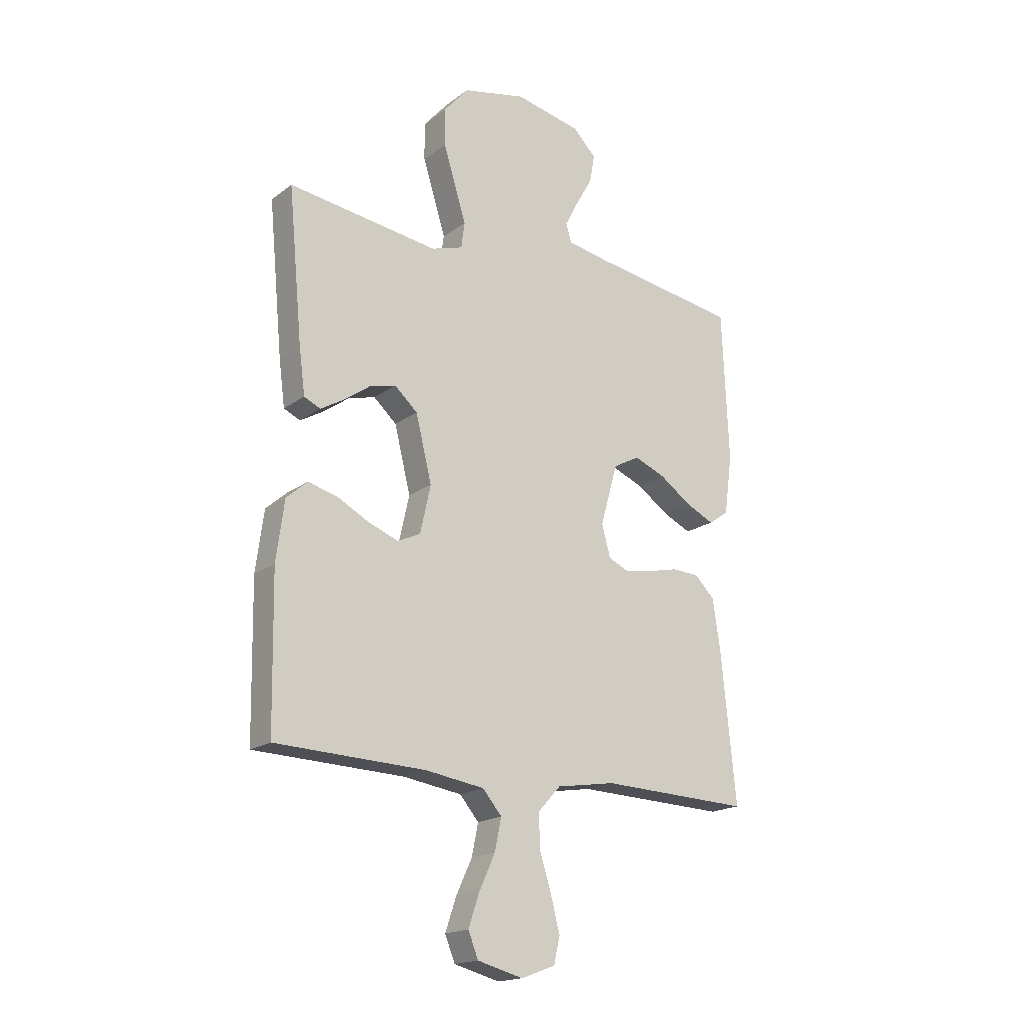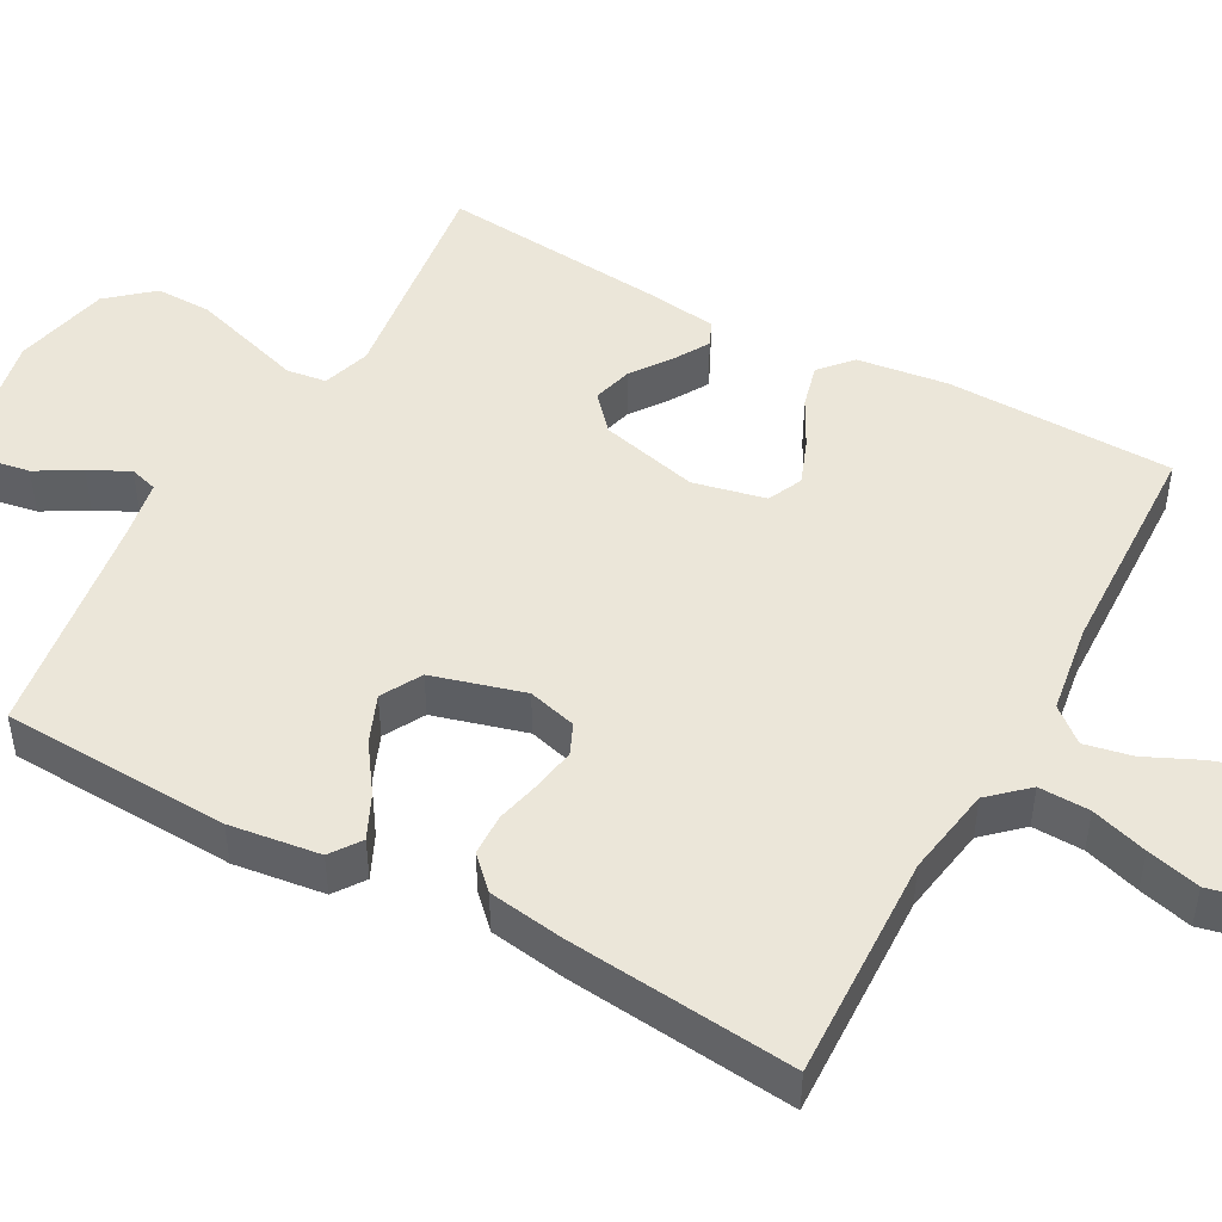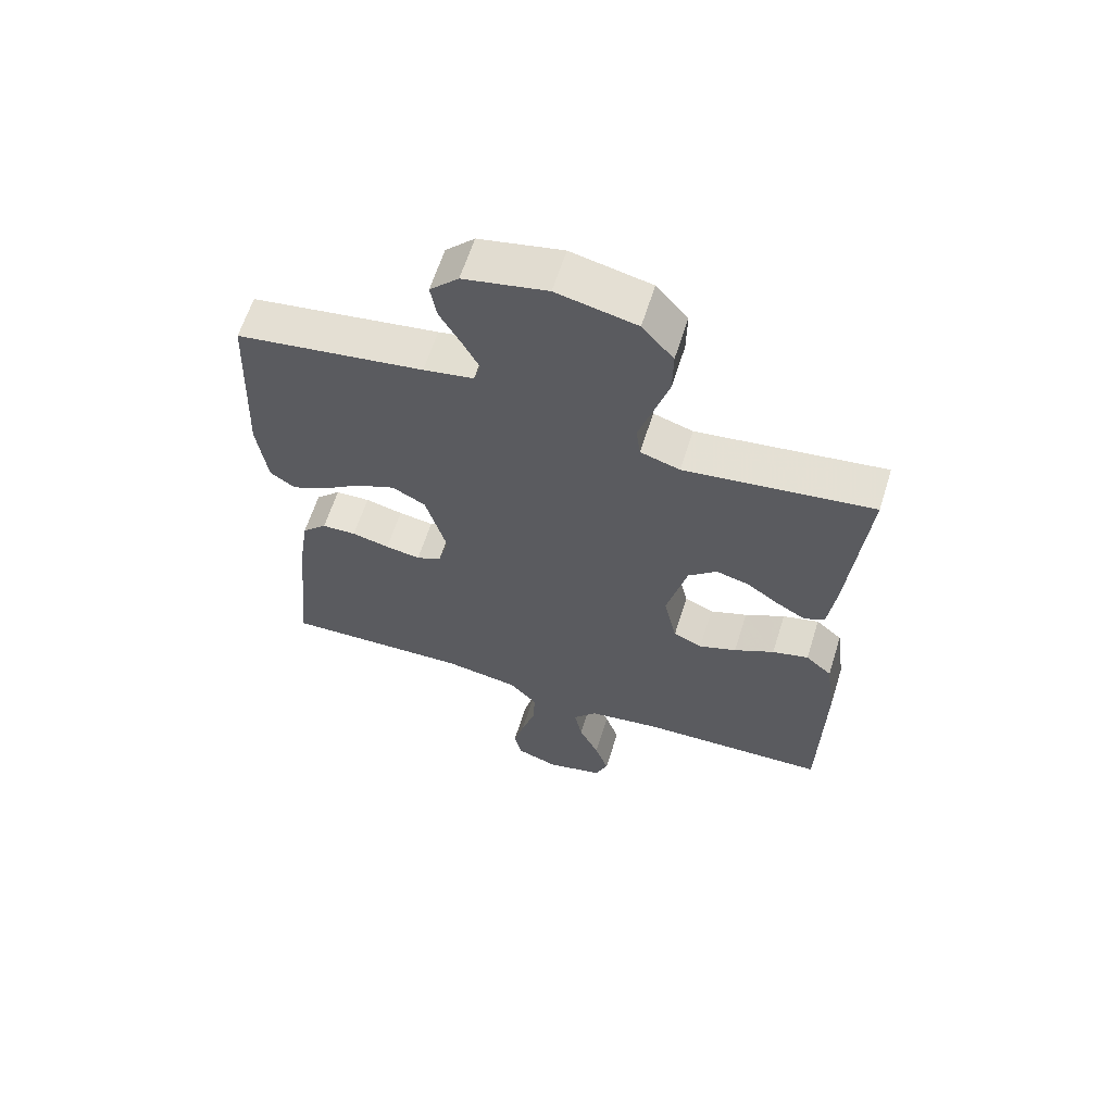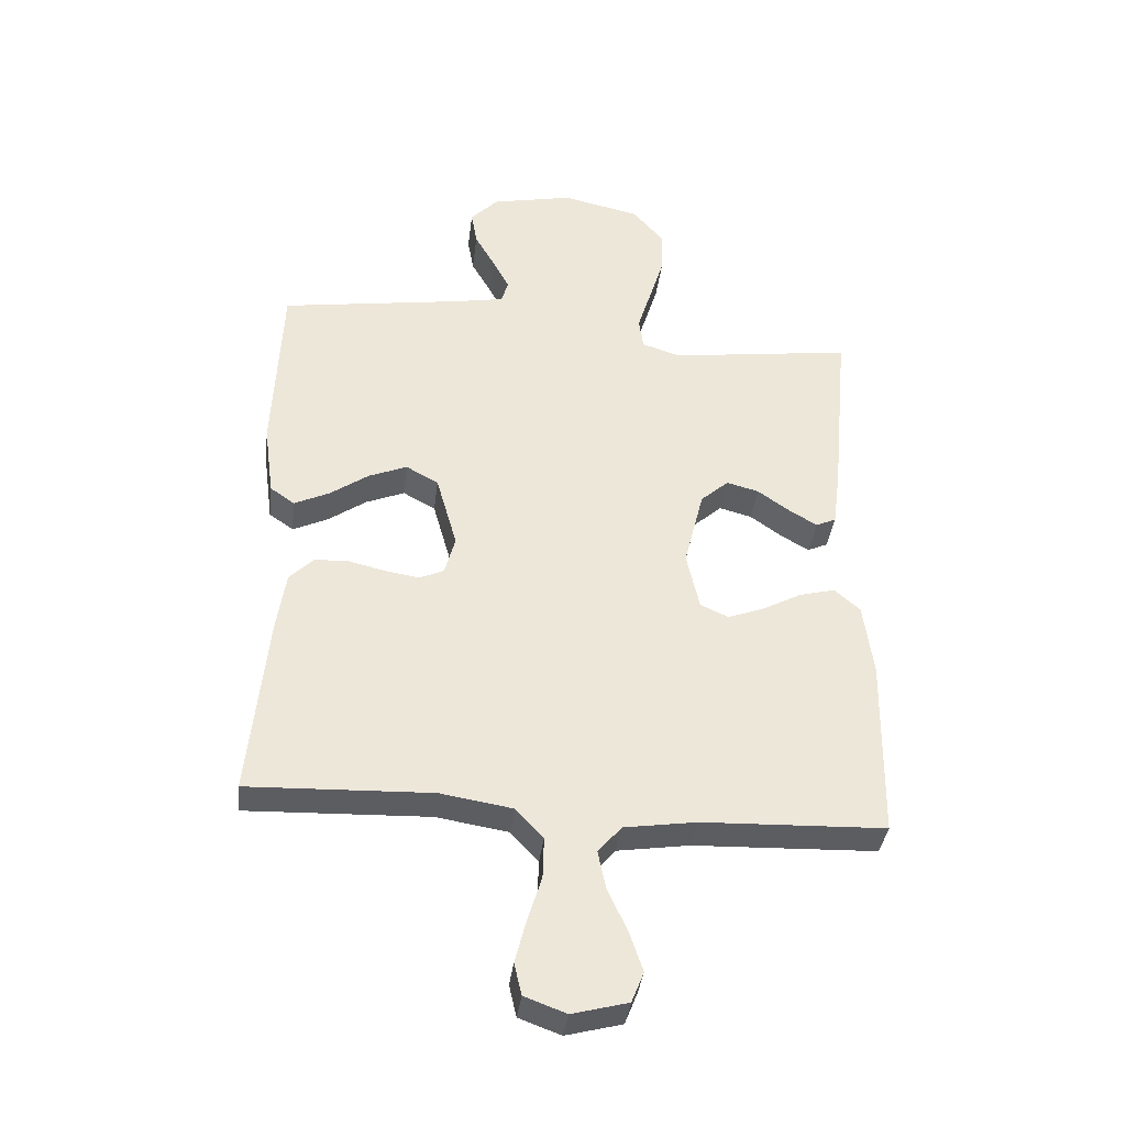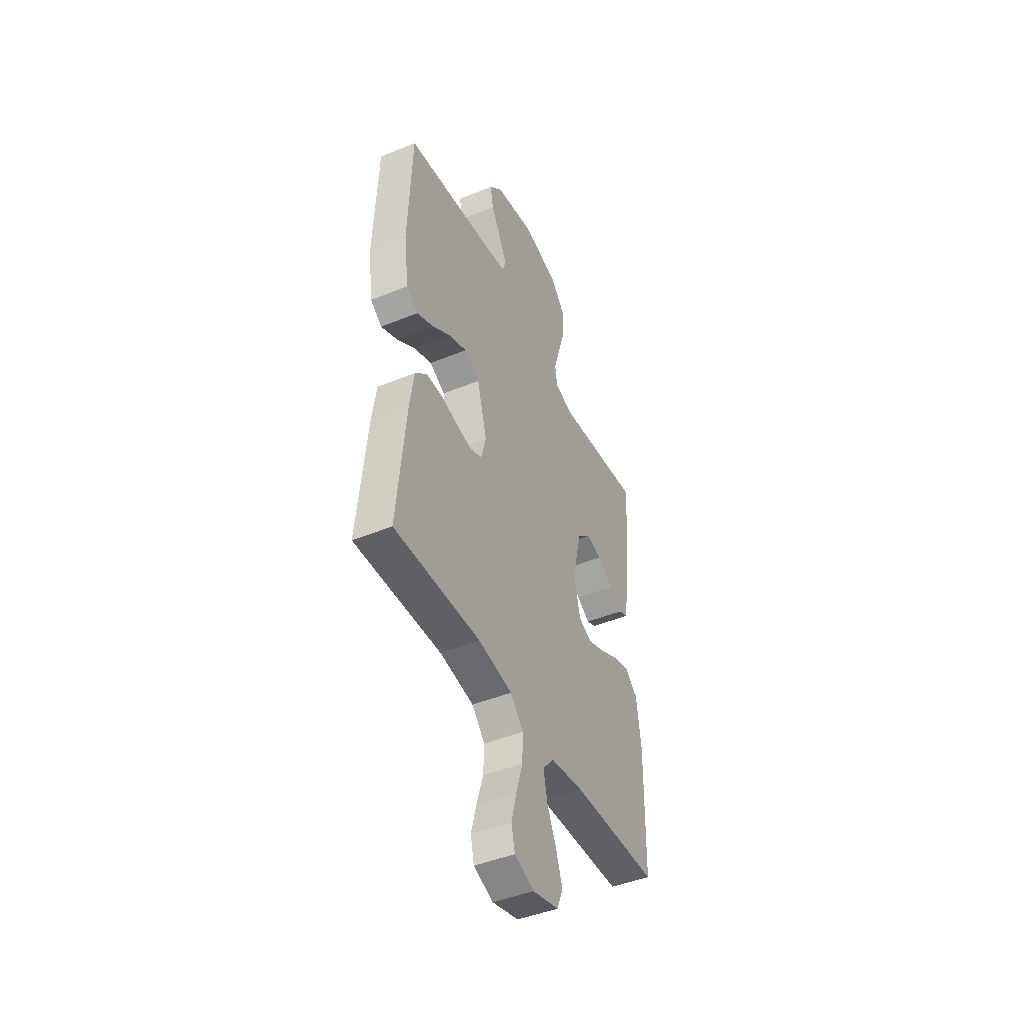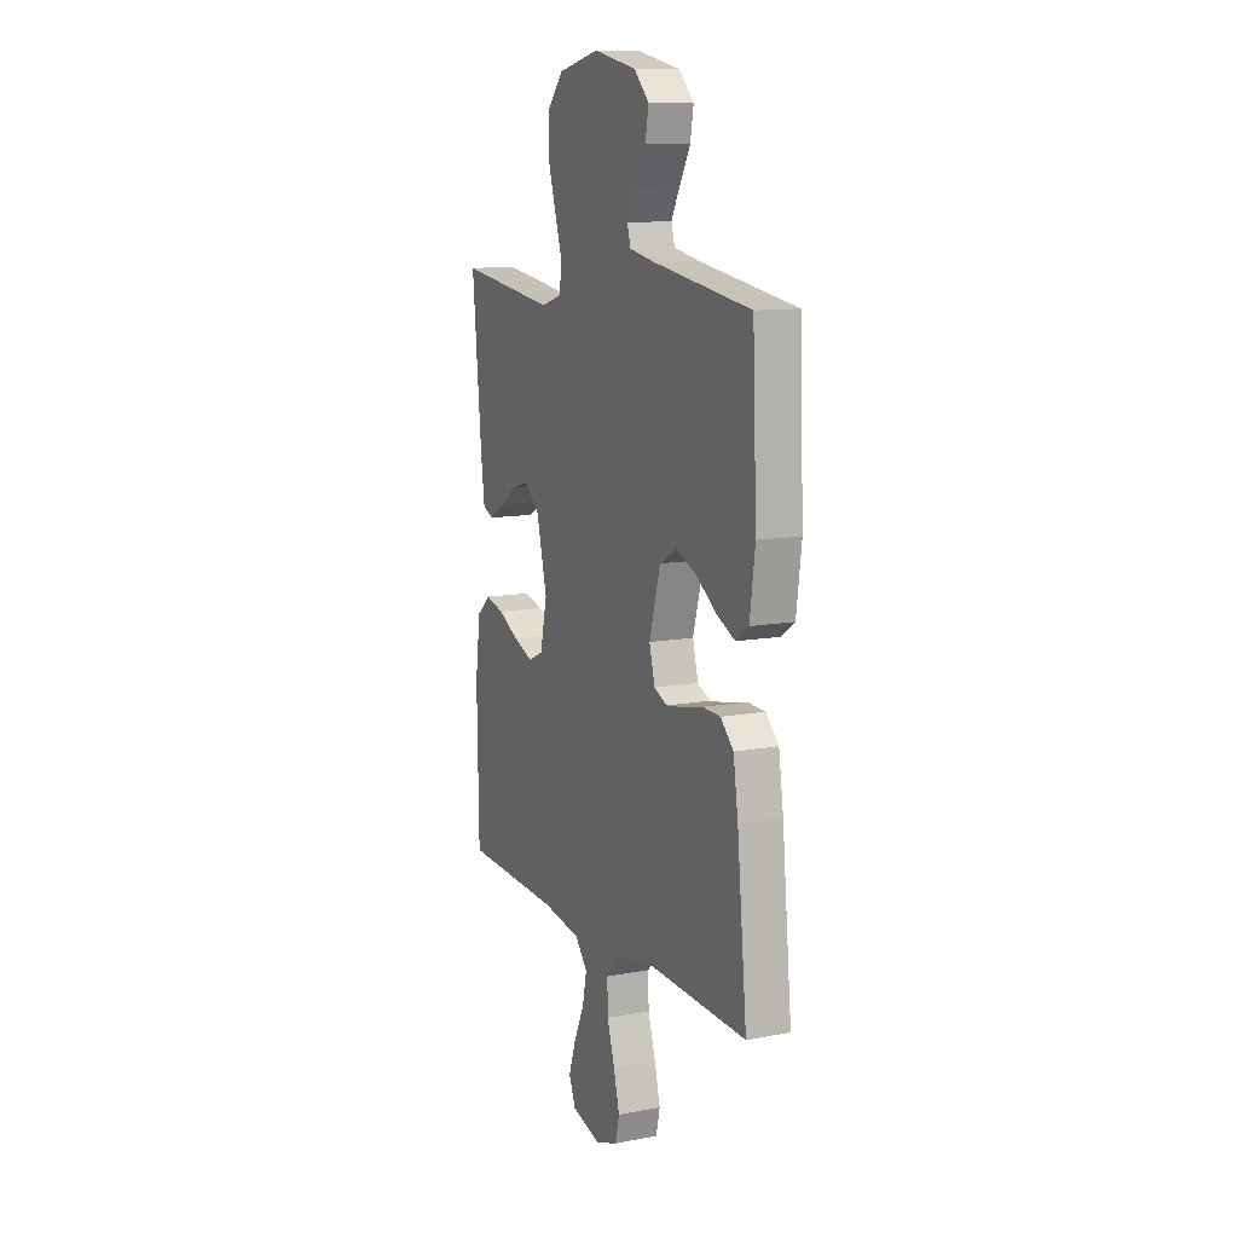
<metadata>
{"format":"obj","ext":"obj","renderer":"f3d","projection":"perspective","resolution":1024,"background":"white","views":[{"elev":-18.2,"azim":-35.6,"up":"+Z"},{"elev":47.4,"azim":118.8,"up":"+Y"},{"elev":62.5,"azim":-162.5,"up":"+Z"},{"elev":-37.6,"azim":173.0,"up":"+Z"},{"elev":-45.2,"azim":115.3,"up":"+Z"},{"elev":11.4,"azim":65.4,"up":"+Z"}]}
</metadata>
<code>
v -0.5 0.07 0.5
v -0.2 0.07 0.459
v -0.137 0.07 0.479
v -0.13 0.07 0.531
v -0.152 0.07 0.602
v -0.176 0.07 0.68
v -0.177 0.07 0.754
v -0.127 0.07 0.812
v 0 0.07 0.84
v 0.133 0.07 0.812
v 0.179 0.07 0.765
v 0.169 0.07 0.708
v 0.136 0.07 0.65
v 0.109 0.07 0.598
v 0.12 0.07 0.561
v 0.2 0.07 0.546
v 0.5 0.07 0.5
v 0.513 0.07 0.2
v 0.497 0.07 0.081
v 0.457 0.07 0.053
v 0.4 0.07 0.08
v 0.337 0.07 0.124
v 0.274 0.07 0.15
v 0.221 0.07 0.121
v 0.187 0.07 0
v 0.204 0.07 -0.064
v 0.244 0.07 -0.082
v 0.3 0.07 -0.073
v 0.36 0.07 -0.059
v 0.415 0.07 -0.061
v 0.455 0.07 -0.101
v 0.47 0.07 -0.2
v 0.5 0.07 -0.5
v 0.2 0.07 -0.489
v 0.082 0.07 -0.508
v 0.037 0.07 -0.557
v 0.039 0.07 -0.624
v 0.062 0.07 -0.698
v 0.08 0.07 -0.768
v 0.068 0.07 -0.82
v 0 0.07 -0.845
v -0.091 0.07 -0.821
v -0.111 0.07 -0.771
v -0.089 0.07 -0.706
v -0.057 0.07 -0.637
v -0.044 0.07 -0.574
v -0.082 0.07 -0.529
v -0.2 0.07 -0.511
v -0.5 0.07 -0.5
v -0.505 0.07 -0.2
v -0.489 0.07 -0.081
v -0.447 0.07 -0.044
v -0.389 0.07 -0.059
v -0.325 0.07 -0.093
v -0.265 0.07 -0.116
v -0.219 0.07 -0.095
v -0.198 0.07 0
v -0.23 0.07 0.13
v -0.276 0.07 0.171
v -0.329 0.07 0.157
v -0.381 0.07 0.12
v -0.427 0.07 0.093
v -0.46 0.07 0.108
v -0.472 0.07 0.2
v -0.5 0 0.5
v -0.2 0 0.459
v -0.137 0 0.479
v -0.13 0 0.531
v -0.152 0 0.602
v -0.176 0 0.68
v -0.177 0 0.754
v -0.127 0 0.812
v 0 0 0.84
v 0.133 0 0.812
v 0.179 0 0.765
v 0.169 0 0.708
v 0.136 0 0.65
v 0.109 0 0.598
v 0.12 0 0.561
v 0.2 0 0.546
v 0.5 0 0.5
v 0.513 0 0.2
v 0.497 0 0.081
v 0.457 0 0.053
v 0.4 0 0.08
v 0.337 0 0.124
v 0.274 0 0.15
v 0.221 0 0.121
v 0.187 0 0
v 0.204 0 -0.064
v 0.244 0 -0.082
v 0.3 0 -0.073
v 0.36 0 -0.059
v 0.415 0 -0.061
v 0.455 0 -0.101
v 0.47 0 -0.2
v 0.5 0 -0.5
v 0.2 0 -0.489
v 0.082 0 -0.508
v 0.037 0 -0.557
v 0.039 0 -0.624
v 0.062 0 -0.698
v 0.08 0 -0.768
v 0.068 0 -0.82
v 0 0 -0.845
v -0.091 0 -0.821
v -0.111 0 -0.771
v -0.089 0 -0.706
v -0.057 0 -0.637
v -0.044 0 -0.574
v -0.082 0 -0.529
v -0.2 0 -0.511
v -0.5 0 -0.5
v -0.505 0 -0.2
v -0.489 0 -0.081
v -0.447 0 -0.044
v -0.389 0 -0.059
v -0.325 0 -0.093
v -0.265 0 -0.116
v -0.219 0 -0.095
v -0.198 0 0
v -0.23 0 0.13
v -0.276 0 0.171
v -0.329 0 0.157
v -0.381 0 0.12
v -0.427 0 0.093
v -0.46 0 0.108
v -0.472 0 0.2
f 63 64 1 2
f 60 61 62 63
f 60 63 2 3
f 59 60 3
f 58 59 3
f 57 58 3
f 51 52 53 54
f 51 54 55
f 48 49 50 51
f 47 48 51 55
f 46 47 55 56
f 42 43 44 45
f 42 45 46
f 41 42 46
f 40 41 46
f 37 38 39 40
f 37 40 46 56
f 31 32 33 34
f 31 34 35
f 28 29 30 31
f 27 28 31 35
f 26 27 35 36
f 19 20 21 22
f 19 22 23
f 16 17 18 19
f 15 16 19 23
f 10 11 12 13
f 10 13 14
f 9 10 14
f 8 9 14 15
f 4 5 6 7
f 4 7 8 15
f 57 3 4 15
f 36 37 56 57
f 25 26 36 57
f 24 25 57 15
f 15 23 24
f 66 65 128 127
f 127 126 125 124
f 67 66 127 124
f 67 124 123
f 67 123 122
f 67 122 121
f 118 117 116 115
f 119 118 115
f 115 114 113 112
f 119 115 112 111
f 120 119 111 110
f 109 108 107 106
f 110 109 106
f 110 106 105
f 110 105 104
f 104 103 102 101
f 120 110 104 101
f 98 97 96 95
f 99 98 95
f 95 94 93 92
f 99 95 92 91
f 100 99 91 90
f 86 85 84 83
f 87 86 83
f 83 82 81 80
f 87 83 80 79
f 77 76 75 74
f 78 77 74
f 78 74 73
f 79 78 73 72
f 71 70 69 68
f 79 72 71 68
f 79 68 67 121
f 121 120 101 100
f 121 100 90 89
f 79 121 89 88
f 88 87 79
f 1 65 66 2
f 2 66 67 3
f 3 67 68 4
f 4 68 69 5
f 5 69 70 6
f 6 70 71 7
f 7 71 72 8
f 8 72 73 9
f 9 73 74 10
f 10 74 75 11
f 11 75 76 12
f 12 76 77 13
f 13 77 78 14
f 14 78 79 15
f 15 79 80 16
f 16 80 81 17
f 17 81 82 18
f 18 82 83 19
f 19 83 84 20
f 20 84 85 21
f 21 85 86 22
f 22 86 87 23
f 23 87 88 24
f 24 88 89 25
f 25 89 90 26
f 26 90 91 27
f 27 91 92 28
f 28 92 93 29
f 29 93 94 30
f 30 94 95 31
f 31 95 96 32
f 32 96 97 33
f 33 97 98 34
f 34 98 99 35
f 35 99 100 36
f 36 100 101 37
f 37 101 102 38
f 38 102 103 39
f 39 103 104 40
f 40 104 105 41
f 41 105 106 42
f 42 106 107 43
f 43 107 108 44
f 44 108 109 45
f 45 109 110 46
f 46 110 111 47
f 47 111 112 48
f 48 112 113 49
f 49 113 114 50
f 50 114 115 51
f 51 115 116 52
f 52 116 117 53
f 53 117 118 54
f 54 118 119 55
f 55 119 120 56
f 56 120 121 57
f 57 121 122 58
f 58 122 123 59
f 59 123 124 60
f 60 124 125 61
f 61 125 126 62
f 62 126 127 63
f 63 127 128 64
f 64 128 65 1

</code>
